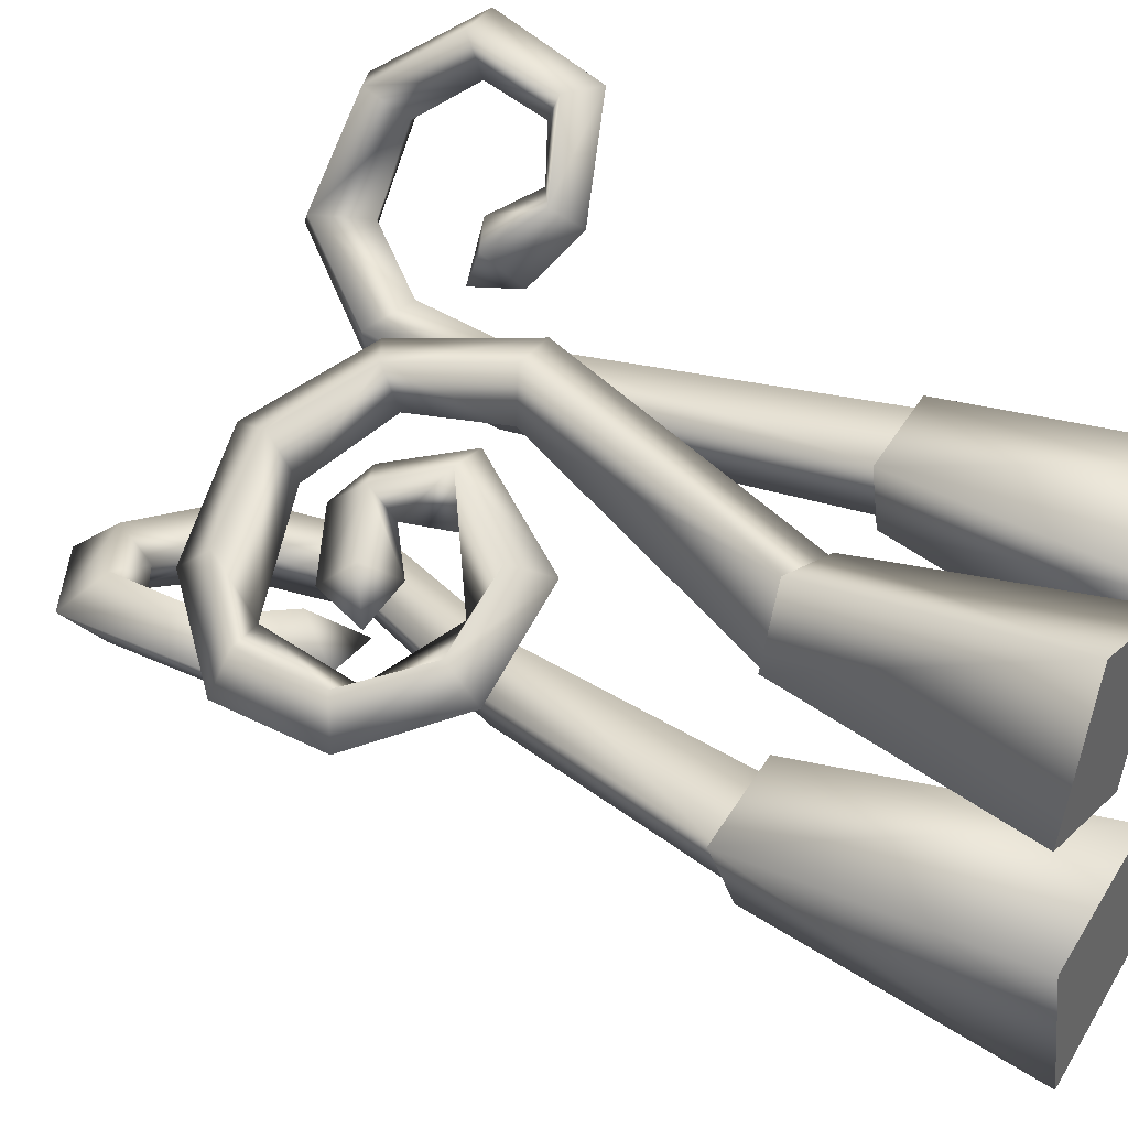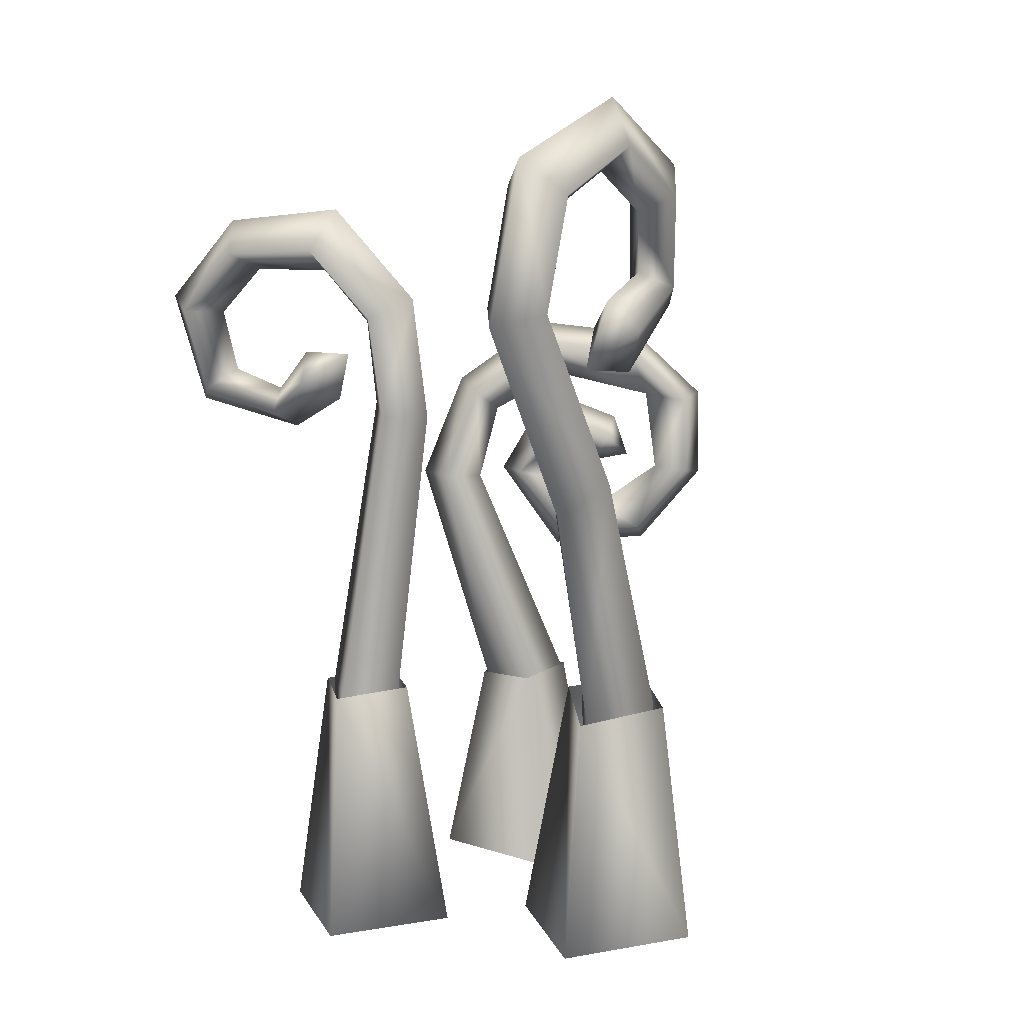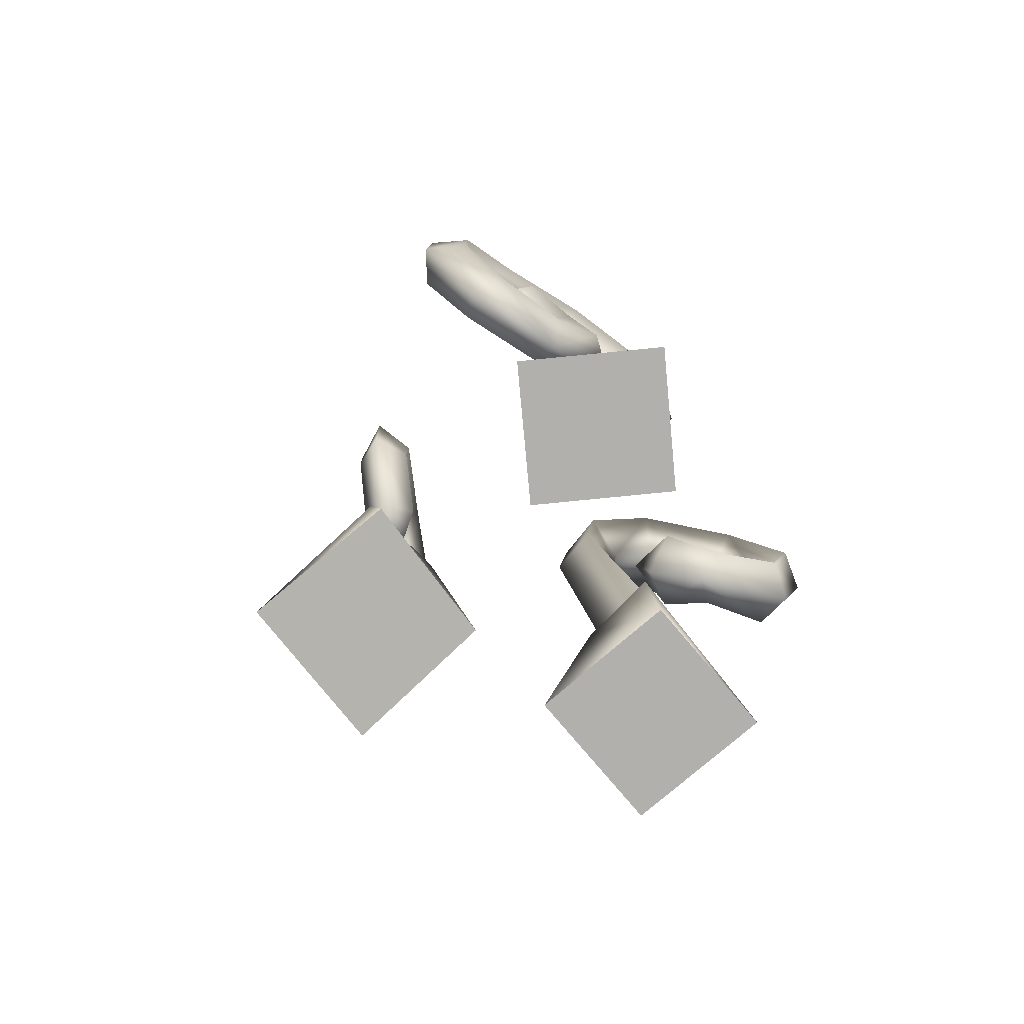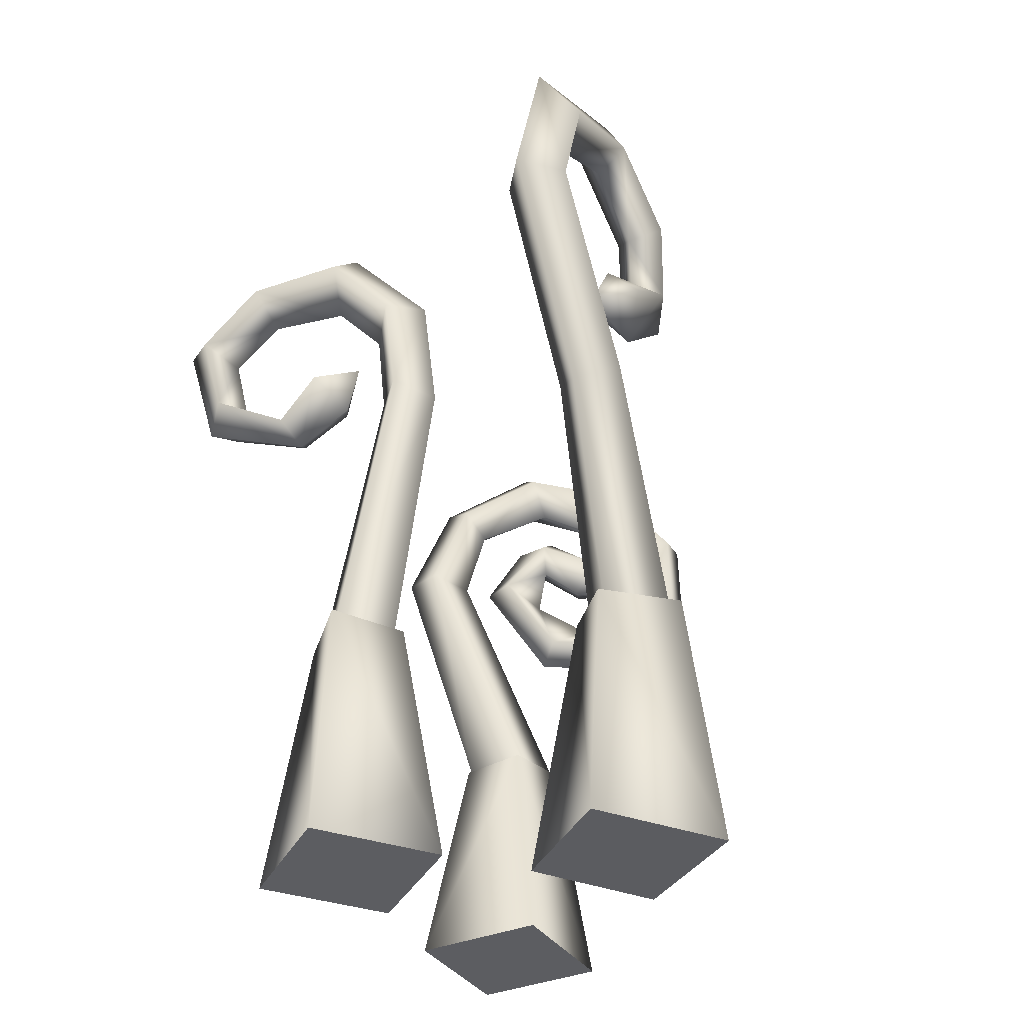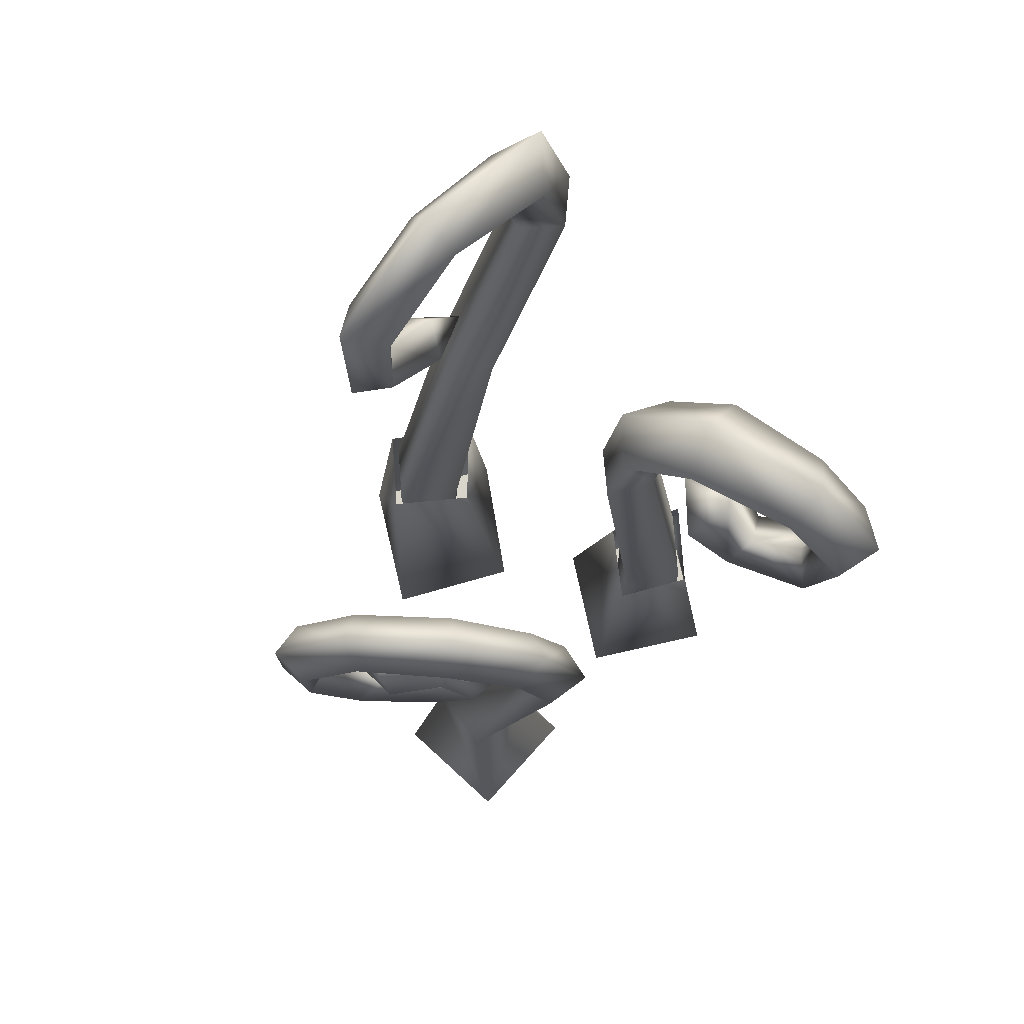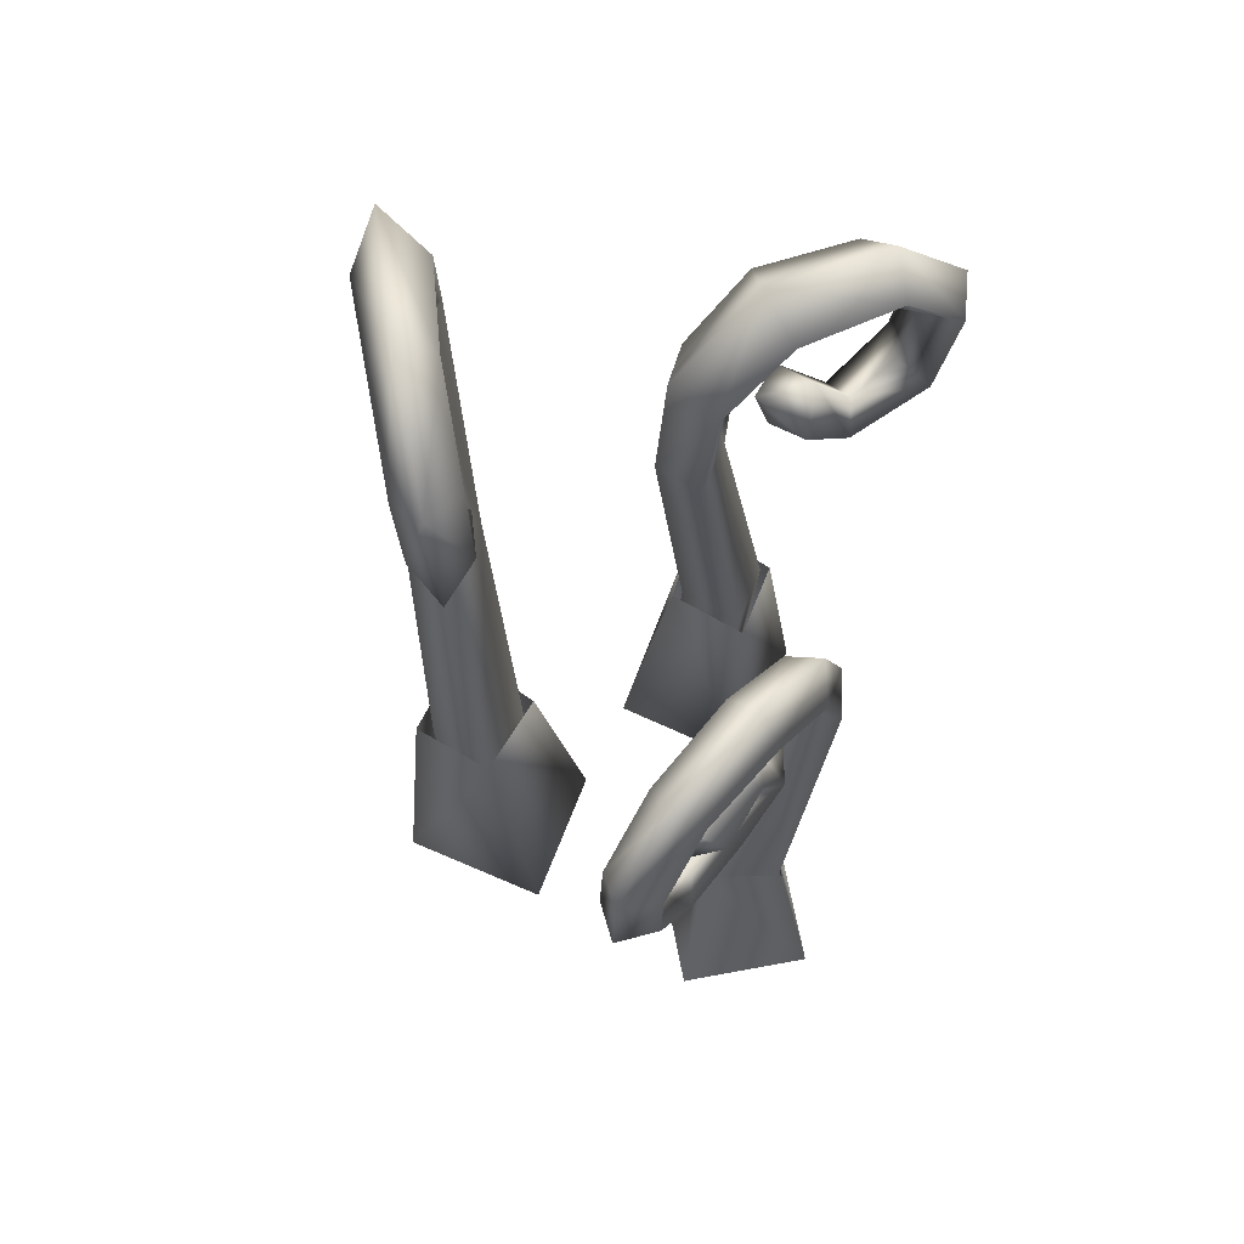
<metadata>
{"format":"obj","ext":"obj","renderer":"f3d","projection":"perspective","resolution":1024,"background":"white","views":[{"elev":40.8,"azim":-59.5,"up":"+Z"},{"elev":13.6,"azim":148.2,"up":"+Y"},{"elev":-79.8,"azim":-61.3,"up":"+Y"},{"elev":-35.3,"azim":143.1,"up":"+Y"},{"elev":74.9,"azim":-24.4,"up":"+Y"},{"elev":65.9,"azim":-77.5,"up":"+Y"}]}
</metadata>
<code>
o model_1178
v 0.411 0.5795 0.09777
v 0.3246 1.264 0.03971
v 0.2774 1.277 0.1508
v 0.3585 0.5734 0.2411
v 0.2228 0.5754 0.2202
v 0.2064 0.04291 0.2151
v 0.4003 0.04384 0.2071
v 0.3585 0.5734 0.2411
v 0.2643 0.5813 0.08508
v 0.1709 1.268 0.132
v 0.209 1.255 0.02714
v 0.2774 1.277 0.1508
v 0.4218 1.292 0.3737
v 0.357 1.249 0.3854
v 0.4769 1.296 0.5205
v 0.5031 1.336 0.4422
v 0.4003 1.202 0.3329
v 0.5654 1.261 0.4991
v 0.4665 1.584 0.3802
v 0.5654 1.63 0.336
v 0.6399 1.486 0.441
v 0.5275 1.474 0.4621
v 0.1894 1.51 0.1475
v 0.2373 1.534 0.04152
v 0.3831 1.386 0.3055
v 0.2866 1.336 0.3077
v 0.338 1.28 0.2242
v 0.295 1.471 0.1588
v 0.3526 1.494 0.04609
v 0.4438 1.329 0.2161
v 0.4719 1.244 0.3168
v 0.5197 1.699 0.41
v 0.4294 1.652 0.4475
v 0.5133 1.498 0.5585
v 0.6174 1.511 0.5441
v 0.3576 1.735 0.1872
v 0.2824 1.674 0.2684
v 0.3618 1.587 0.2407
v 0.4665 1.584 0.3802
v 0.5275 1.474 0.4621
v 0.3618 1.587 0.2407
v 0.447 1.647 0.1522
v 0.5995 1.3 0.4147
v 0.5031 1.336 0.4422
v 0.295 1.471 0.1588
v 0.3281 1.391 0.1946
v 0.3281 1.391 0.1946
v 0.338 1.28 0.2242
v 0.4003 0.04384 0.2071
v 0.3375 0.04782 0.05005
v 0.4218 1.292 0.3737
v 0.3831 1.386 0.3055
v 0.434 0.5801 0.08185
v 0.4927 0.0008975 0.02792
v 0.1992 0.001436 -0.03276
v 0.2514 0.5822 0.06607
v 0.2514 0.5822 0.06607
v 0.1368 -0.006658 0.2607
v 0.1998 0.575 0.2341
v 0.1998 0.575 0.2341
v 0.1368 -0.006658 0.2607
v 0.4303 -0.007196 0.3214
v 0.3687 0.5724 0.2601
v 0.3687 0.5724 0.2601
v 0.1992 0.001436 -0.03276
v 0.4927 0.0008975 0.02792
v 0.4303 -0.007196 0.3214
v 0.1368 -0.006658 0.2607
v -0.1397 0.03568 -0.1517
v -0.05845 0.03568 -0.3924
v -0.0007771 0.5744 -0.3418
v -0.08882 0.5959 -0.1899
v -0.2238 0.6067 -0.233
v 0.1771 1.812 -0.5228
v -0.0457 1.901 -0.4263
v -0.03376 2.004 -0.375
v 0.2818 1.893 -0.4965
v -0.2378 1.57 -0.3326
v -0.284 1.518 -0.2544
v -0.2794 1.842 -0.2699
v -0.2289 1.779 -0.348
v -0.1999 1.569 -0.2128
v -0.1894 1.79 -0.2229
v -0.06837 1.478 -0.259
v -0.05862 1.553 -0.3288
v -0.1733 1.605 -0.2855
v -0.1613 1.742 -0.2958
v 0.3016 1.57 -0.4011
v 0.06927 1.152 -0.292
v 0.1199 1.083 -0.4035
v 0.3664 1.546 -0.5157
v 0.002849 1.154 -0.4333
v 0.236 1.567 -0.5352
v -0.1752 0.5909 -0.3656
v -0.02262 1.202 -0.3341
v 0.2006 1.585 -0.4349
v -0.1104 1.485 -0.3822
v 0.02121 1.404 -0.3618
v -0.1336 1.38 -0.3087
v -0.2238 0.6067 -0.233
v -5.449e-05 1.917 -0.3062
v -0.01526 1.843 -0.3601
v 0.02121 1.404 -0.3618
v -0.02262 1.202 -0.3341
v -0.08882 0.5959 -0.1899
v 0.2405 1.826 -0.3862
v 0.1578 1.768 -0.4251
v -0.05845 0.03568 -0.3924
v -0.179 0.03568 -0.3329
v 0.2006 1.585 -0.4349
v -0.1397 0.03568 -0.1517
v 0.1578 1.768 -0.4251
v -0.01526 1.843 -0.3601
v -0.1613 1.742 -0.2958
v -0.1733 1.605 -0.2855
v -0.05862 1.553 -0.3288
v 0.025 0.5668 -0.3569
v 0.08053 0.00354 -0.3808
v -0.2388 0.003785 -0.4396
v -0.1765 0.5891 -0.4036
v -0.06274 0.5958 -0.1722
v 0.0006583 0.00444 -0.07877
v 0.08053 0.00354 -0.3808
v 0.025 0.5668 -0.3569
v -0.3015 0.005506 -0.1238
v -0.2406 0.61 -0.2289
v -0.06274 0.5958 -0.1722
v 0.0006583 0.00444 -0.07877
v -0.3015 0.005506 -0.1238
v -0.2388 0.003785 -0.4396
v 0.08053 0.00354 -0.3808
v -0.2419 0.02538 0.1934
v -0.3569 0.02252 0.2833
v -0.3281 0.4917 0.2708
v -0.1988 0.4826 0.2348
v -0.292 0.4842 0.4152
v -0.3281 0.4917 0.2708
v -0.3569 0.02252 0.2833
v -0.2386 0.02365 0.4669
v -0.1537 0.4751 0.357
v -0.518 1.303 0.2796
v -0.3436 1.319 0.3785
v -0.3045 1.402 0.3335
v -0.52 1.371 0.2161
v -0.2793 1.353 0.2666
v -0.4715 1.331 0.1651
v -0.3831 0.8816 0.3373
v -0.4251 0.9216 0.2417
v -0.5346 0.8915 0.2659
v -0.42 1.108 0.1924
v -0.4764 1.15 0.2446
v -0.3638 1.201 0.3018
v -0.3143 1.158 0.2693
v -0.4044 1.04 0.2499
v -0.3381 1.094 0.2917
v -0.3533 1.134 0.3597
v -0.4672 1.08 0.3166
v -0.3333 1.272 0.2872
v -0.5372 1.213 0.1895
v -0.3381 1.094 0.2917
v -0.4044 1.04 0.2499
v -0.5372 1.213 0.1895
v -0.3333 1.272 0.2872
v -0.04088 1.016 0.3708
v -0.02749 1.017 0.4594
v -0.1287 1.01 0.4801
v -0.1423 1.007 0.3723
v -0.1423 1.007 0.3723
v -0.3226 0.8567 0.2467
v -0.3376 0.8168 0.3031
v -0.5374 0.8286 0.2012
v -0.4902 0.8689 0.154
v -0.4251 0.9216 0.2417
v -0.6352 1.024 0.2246
v -0.6718 0.9995 0.1386
v -0.2936 1.021 0.3966
v -0.3272 0.9891 0.3069
v -0.3272 0.9891 0.3069
v -0.2206 1.02 0.3031
v -0.2174 1.02 0.3781
v -0.1966 1.209 0.4497
v -0.1883 1.182 0.3603
v -0.6024 1.201 0.1056
v -0.6717 1.213 0.1453
v -0.1197 1.229 0.349
v -0.1197 1.258 0.4257
v -0.5546 1.023 0.1689
v -0.6363 1.191 0.2271
v -0.5998 1.017 0.09784
v -0.5019 1.051 0.2226
v -0.1883 1.182 0.3603
v -0.5546 1.023 0.1689
v -0.2935 1.161 0.3431
v -0.05599 0.003544 0.3973
v -0.1674 0.003064 0.1358
v -0.1954 0.4826 0.2273
v -0.1464 0.4744 0.3597
v -0.316 -0.002311 0.5096
v -0.05599 0.003544 0.3973
v -0.1464 0.4744 0.3597
v -0.2964 0.4843 0.4228
v -0.3356 0.4924 0.2663
v -0.4275 -0.002792 0.2482
v -0.1954 0.4826 0.2273
v -0.1674 0.003064 0.1358
v -0.05599 0.003544 0.3973
v -0.316 -0.002311 0.5096
v -0.4275 -0.002792 0.2482
v -0.1674 0.003064 0.1358
g surface_000
f 47 48 26
f 47 30 48
f 47 52 30
f 30 52 51
f 30 51 31
f 30 31 17
f 30 17 27
f 26 27 17
f 26 17 14
f 14 25 26
f 26 25 46
f 43 31 51
f 17 31 43
f 17 43 18
f 14 17 18
f 14 18 15
f 13 14 15
f 14 13 25
f 43 51 44
f 22 43 44
f 22 21 43
f 21 18 43
f 21 35 18
f 35 15 18
f 35 34 15
f 40 15 34
f 40 16 15
f 13 15 16
f 19 21 22
f 19 20 21
f 21 20 32
f 21 32 35
f 32 34 35
f 32 33 34
f 33 40 34
f 33 39 40
f 37 39 33
f 37 38 39
f 37 45 38
f 41 20 19
f 41 42 20
f 20 42 36
f 20 36 32
f 36 33 32
f 36 37 33
f 36 23 37
f 37 23 45
f 23 12 45
f 23 10 12
f 12 10 5
f 12 5 8
f 41 29 42
f 42 29 24
f 42 24 36
f 36 24 23
f 11 23 24
f 11 10 23
f 5 10 11
f 5 11 9
f 6 5 9
f 5 6 7
f 5 7 8
f 41 28 29
f 28 2 29
f 2 24 29
f 2 11 24
f 11 2 1
f 11 1 9
f 50 9 1
f 6 9 50
f 28 3 2
f 1 2 3
f 1 3 4
f 4 49 1
f 1 49 50
f 65 67 68
f 65 66 67
f 64 62 54
f 64 54 53
f 53 54 55
f 53 55 56
f 60 62 63
f 60 61 62
f 57 58 59
f 57 55 58
f 100 109 111
f 100 94 109
f 108 109 94
f 108 94 71
f 71 94 92
f 71 92 90
f 71 90 89
f 71 89 105
f 94 100 95
f 94 95 92
f 92 95 96
f 92 96 93
f 91 92 93
f 91 90 92
f 88 90 91
f 88 89 90
f 110 89 88
f 110 104 89
f 89 104 73
f 89 73 105
f 93 96 112
f 93 112 74
f 77 93 74
f 77 91 93
f 106 91 77
f 106 88 91
f 107 88 106
f 107 110 88
f 112 75 74
f 74 75 76
f 74 76 77
f 77 76 101
f 77 101 106
f 101 107 106
f 101 102 107
f 102 101 83
f 102 83 87
f 112 113 75
f 75 113 114
f 75 114 81
f 76 75 81
f 76 81 80
f 101 76 80
f 101 80 83
f 80 82 83
f 82 87 83
f 82 86 87
f 84 86 82
f 84 85 86
f 84 103 85
f 114 78 81
f 78 80 81
f 78 79 80
f 80 79 82
f 79 84 82
f 79 99 84
f 99 103 84
f 114 115 78
f 116 78 115
f 116 97 78
f 99 78 97
f 99 79 78
f 116 98 97
f 97 98 99
f 69 72 73
f 69 71 72
f 69 70 71
f 128 130 131
f 128 129 130
f 126 122 127
f 126 125 122
f 119 125 126
f 119 126 120
f 117 119 120
f 117 118 119
f 121 123 124
f 121 122 123
f 132 133 134
f 132 134 135
f 132 135 140
f 132 140 139
f 136 139 140
f 136 138 139
f 136 137 138
f 167 137 136
f 135 134 168
f 135 168 164
f 140 135 164
f 140 164 165
f 136 140 165
f 136 165 166
f 167 136 166
f 167 166 181
f 167 181 182
f 163 182 181
f 168 185 164
f 164 185 186
f 164 186 165
f 165 186 181
f 165 181 166
f 168 191 185
f 145 185 191
f 143 185 145
f 143 186 185
f 142 186 143
f 142 181 186
f 163 181 142
f 162 163 142
f 145 191 158
f 145 158 159
f 145 159 146
f 143 145 146
f 143 146 144
f 141 143 144
f 141 142 143
f 162 142 141
f 162 141 188
f 174 162 188
f 174 187 162
f 159 183 146
f 183 144 146
f 183 184 144
f 184 141 144
f 184 188 141
f 188 184 175
f 188 175 174
f 149 174 175
f 149 187 174
f 149 148 187
f 192 183 159
f 192 189 183
f 189 184 183
f 189 175 184
f 189 171 175
f 149 175 171
f 170 149 171
f 170 147 149
f 147 148 149
f 148 147 176
f 148 176 177
f 155 177 176
f 192 172 189
f 189 172 171
f 169 171 172
f 169 170 171
f 170 169 179
f 170 179 180
f 176 170 180
f 176 147 170
f 192 173 172
f 173 169 172
f 169 173 178
f 169 178 179
f 160 179 178
f 160 153 179
f 153 180 179
f 153 193 180
f 193 176 180
f 193 156 176
f 155 176 156
f 154 155 156
f 153 160 161
f 153 161 150
f 150 152 153
f 152 193 153
f 156 193 152
f 156 152 151
f 156 151 157
f 154 156 157
f 190 154 157
f 161 190 150
f 190 151 150
f 150 151 152
f 190 157 151
f 206 208 209
f 206 207 208
f 204 205 203
f 204 203 202
f 202 203 198
f 202 198 201
f 198 200 201
f 198 199 200
f 194 196 197
f 194 195 196

</code>
